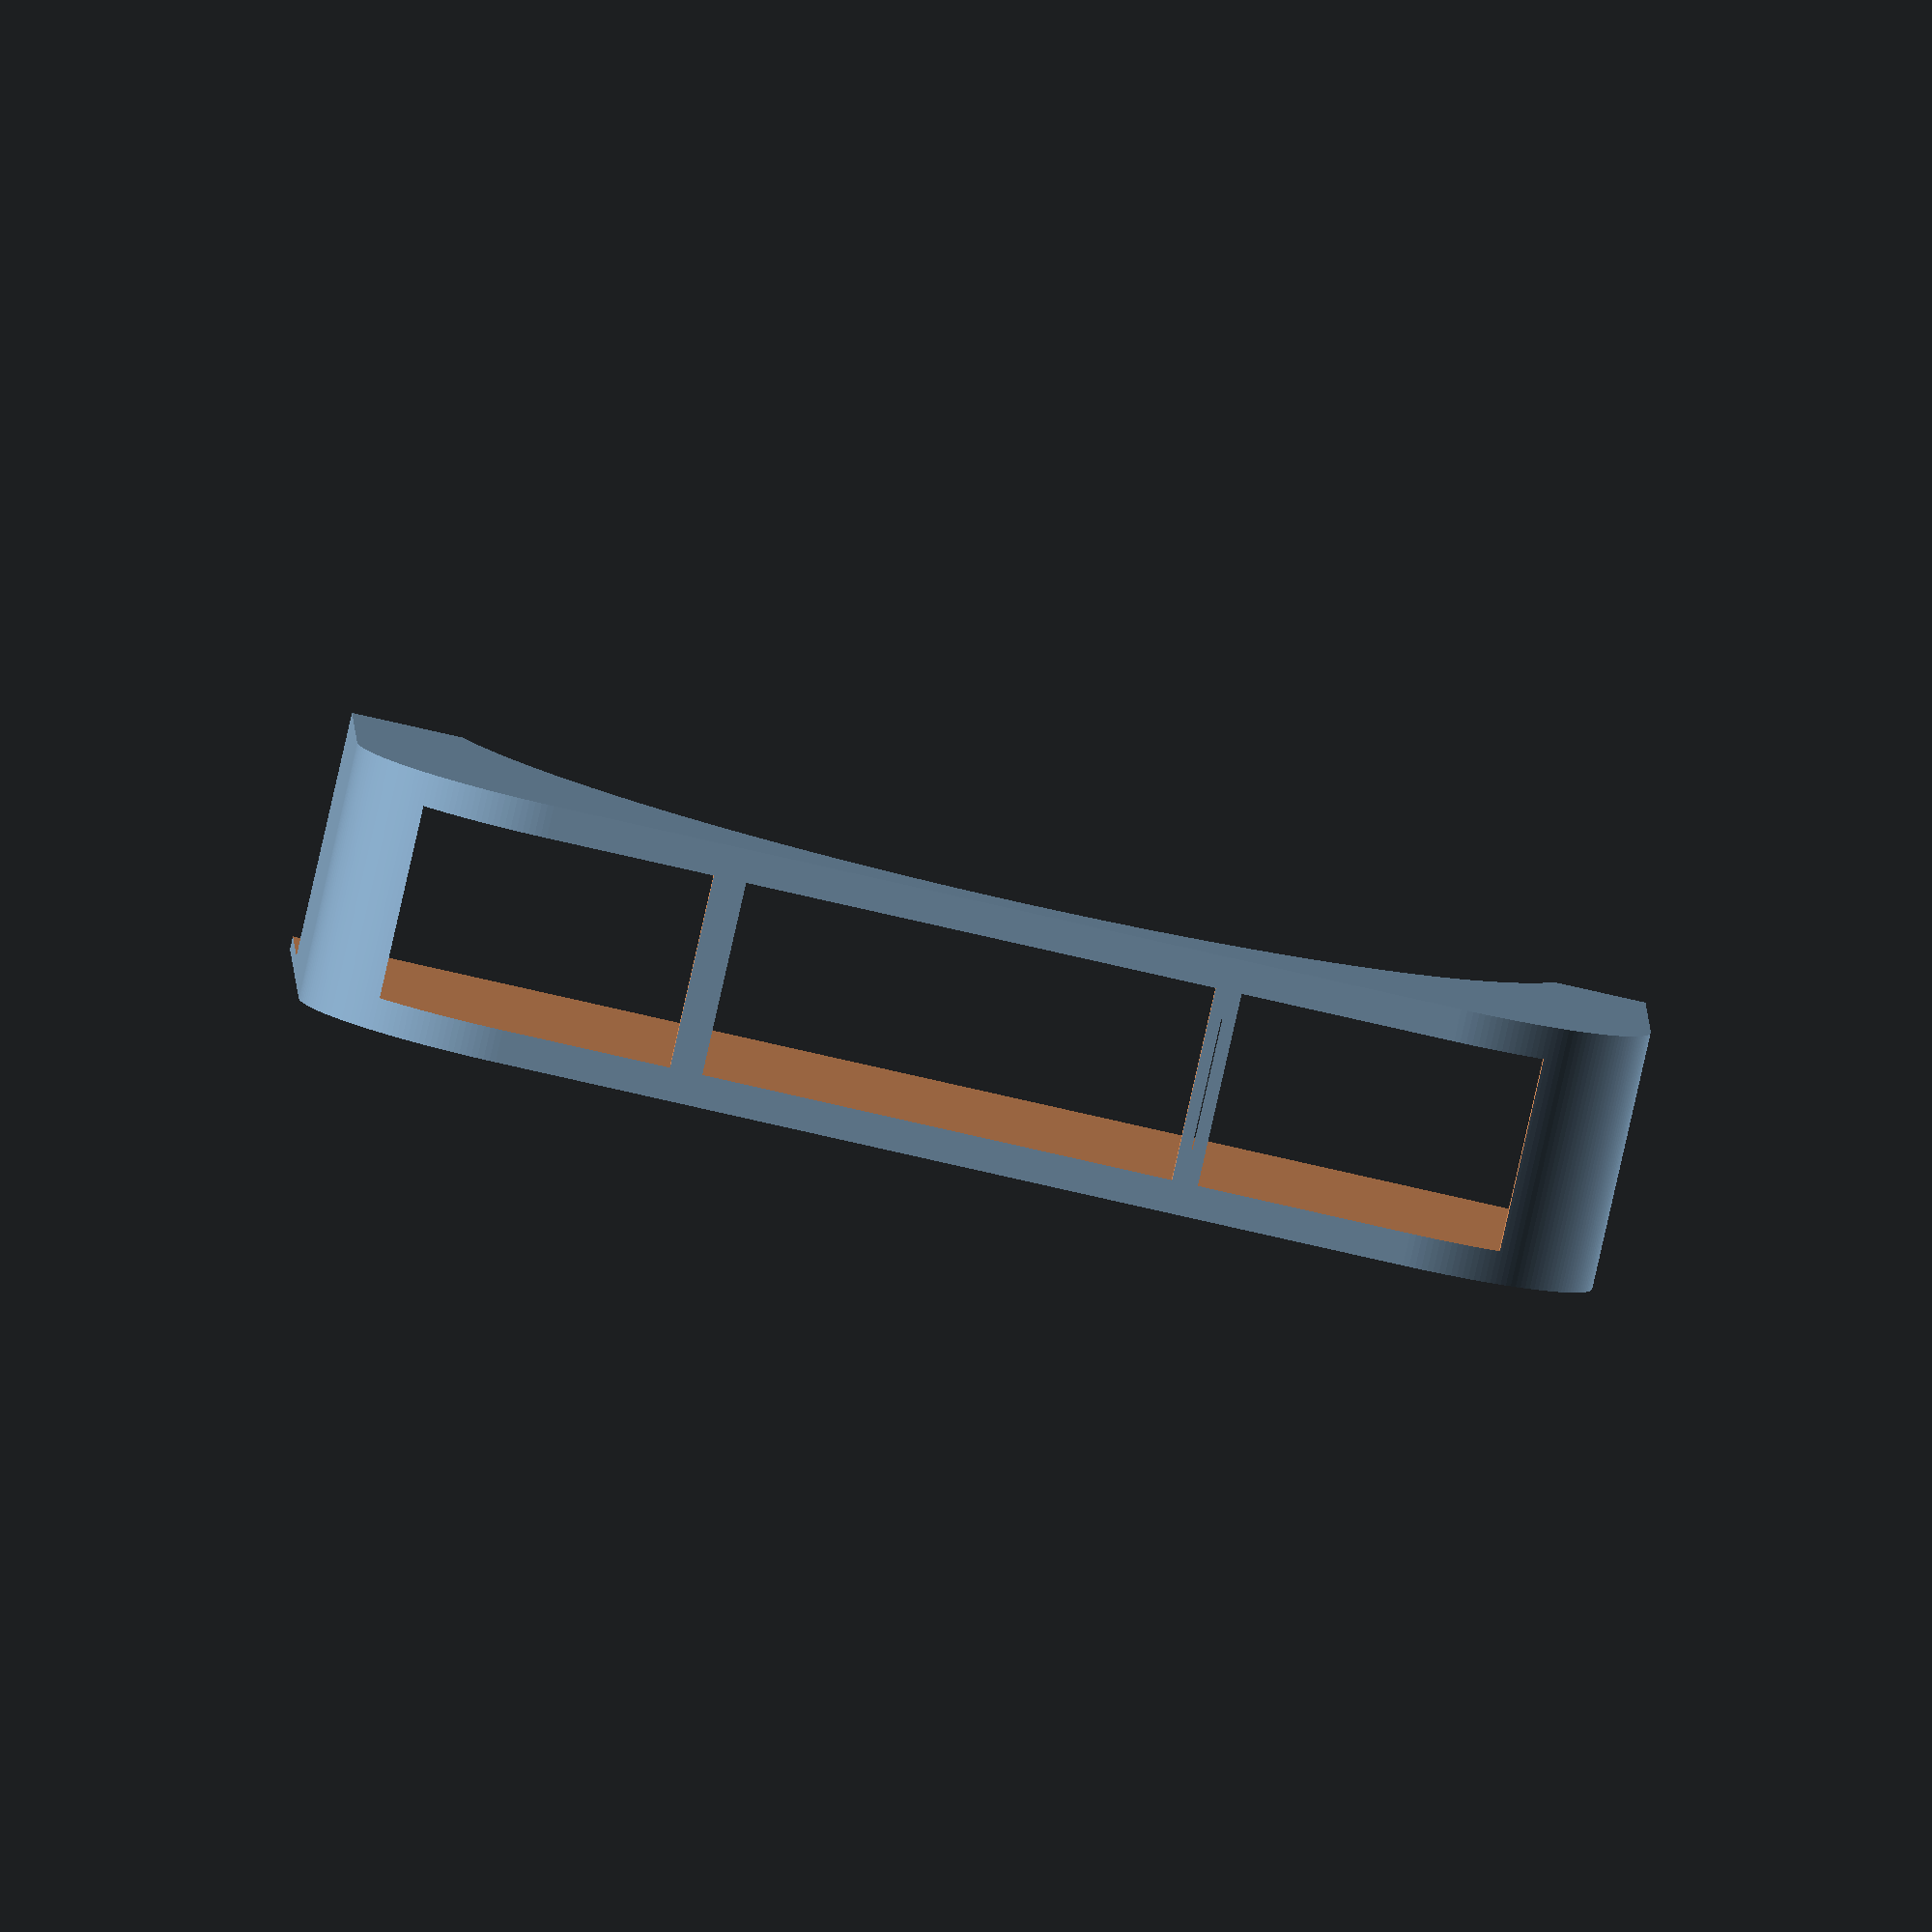
<openscad>
$fn=200;

// All dimensions are in millimeters

body_width = 197;
body_depth = 197;
body_height = 36;
corner_radius = 30;

// The overall thickness of the outer shell
thickness = 2;
top_bottom = 3;

module rounded_box(w,d,h,r) {
    translate([r,r,0])
    minkowski() {
        cube([w-(r*2), d-(r*2), h/2]);
        cylinder(r=r, h=h/2);
    }
}

module mac_mini_body() {
    rounded_box(body_width, body_depth, body_height, corner_radius);
}

module outer_shell() {
    minkowski() {
        mac_mini_body();
        cube([thickness*2, thickness*2, thickness*2], center = true);
    }
}

module port_cutouts() {
    fan_width = 72;

    // How far the cutouts should be from the ports themselves
    port_padding = 1;

    // X coordinates of various ports, starting from the left
    power_button_left = 10;
    ethernet_port_right = 53;
    fan_left = 60;
    fan_right = 131;
    left_usb_port_left = 137;
    right_usb_port_right = 170;

    translate([0, 50, 0])
    rotate([90, 0, 0])
    linear_extrude(100)
    union() {
        polygon(
            [
                [power_button_left - port_padding, top_bottom],
                [power_button_left - port_padding, body_height - top_bottom],
                [ethernet_port_right + port_padding, body_height - top_bottom],
                [ethernet_port_right + port_padding, top_bottom],
            ]
        );
        polygon(
            [
                [fan_left - port_padding, top_bottom],
                [fan_left - port_padding, body_height - top_bottom],
                [fan_right + port_padding, body_height - top_bottom],
                [fan_right + port_padding, top_bottom],
            ]
        );
        polygon(
            [
                [left_usb_port_left - port_padding, top_bottom],
                [left_usb_port_left - port_padding, body_height - top_bottom],
                [right_usb_port_right + port_padding+12, body_height - top_bottom],
                [right_usb_port_right + port_padding+12, top_bottom],
            ]
        );
    };
}

module top_cutout() {
    union() {
        translate([-100, 70, 0]) cube([400, 400, 400]);
        translate([-100, body_depth/2, -20]) cube([400, 400, 400]);
    }
}

module curved_front_cutout() {
    translate([100, 100, 0]) cylinder(h=300, r=90);
}

module mounting_hole(x, y) {
    hole_diameter = 4.5;
    translate([x, y, -20]) cylinder(r = hole_diameter / 2, h = 30);
}

difference() {
    outer_shell();
    mac_mini_body();
    port_cutouts();
    top_cutout();
    curved_front_cutout();
    mounting_hole(6, 90);
    mounting_hole(body_width - 6, 90);
    mounting_hole((body_width / 2) - 7, 6);
    mounting_hole((body_width / 2) + 7, 6);
}

</openscad>
<views>
elev=84.2 azim=358.9 roll=347.2 proj=o view=solid
</views>
